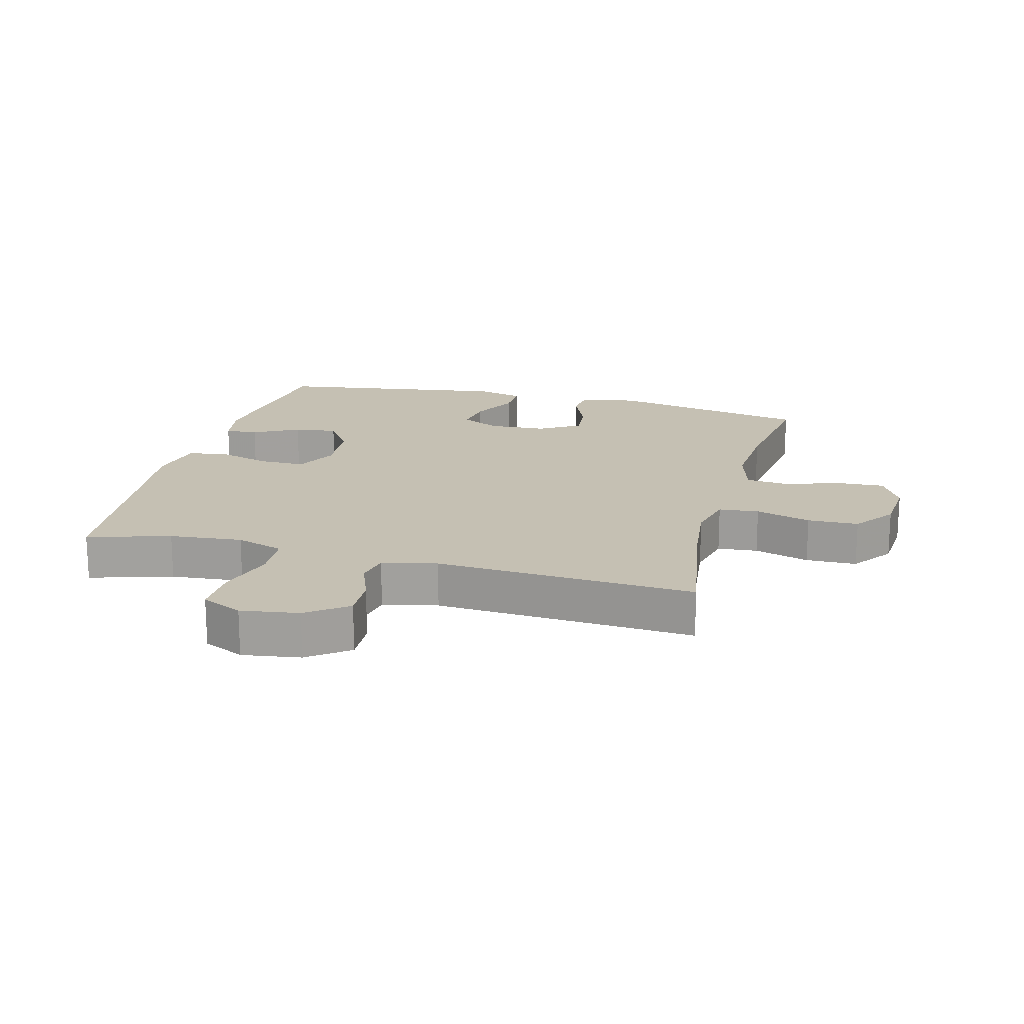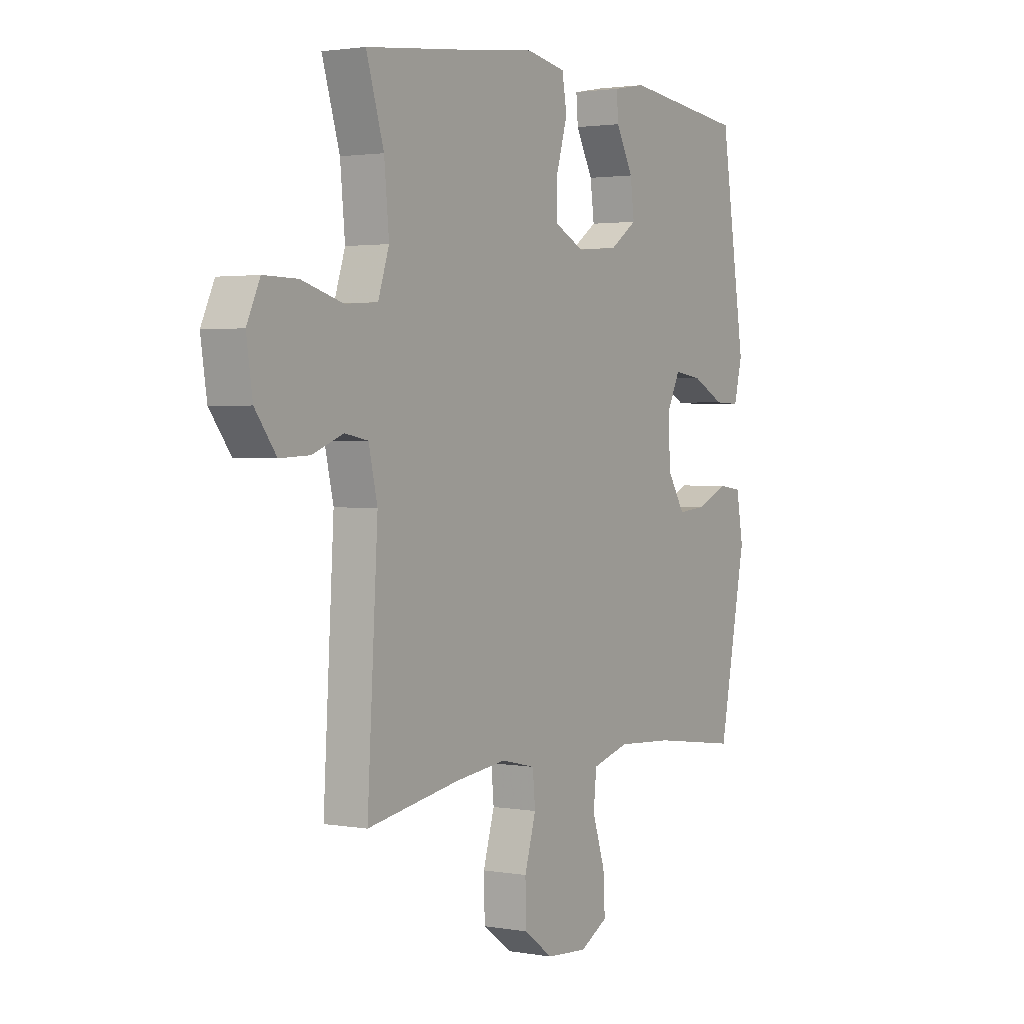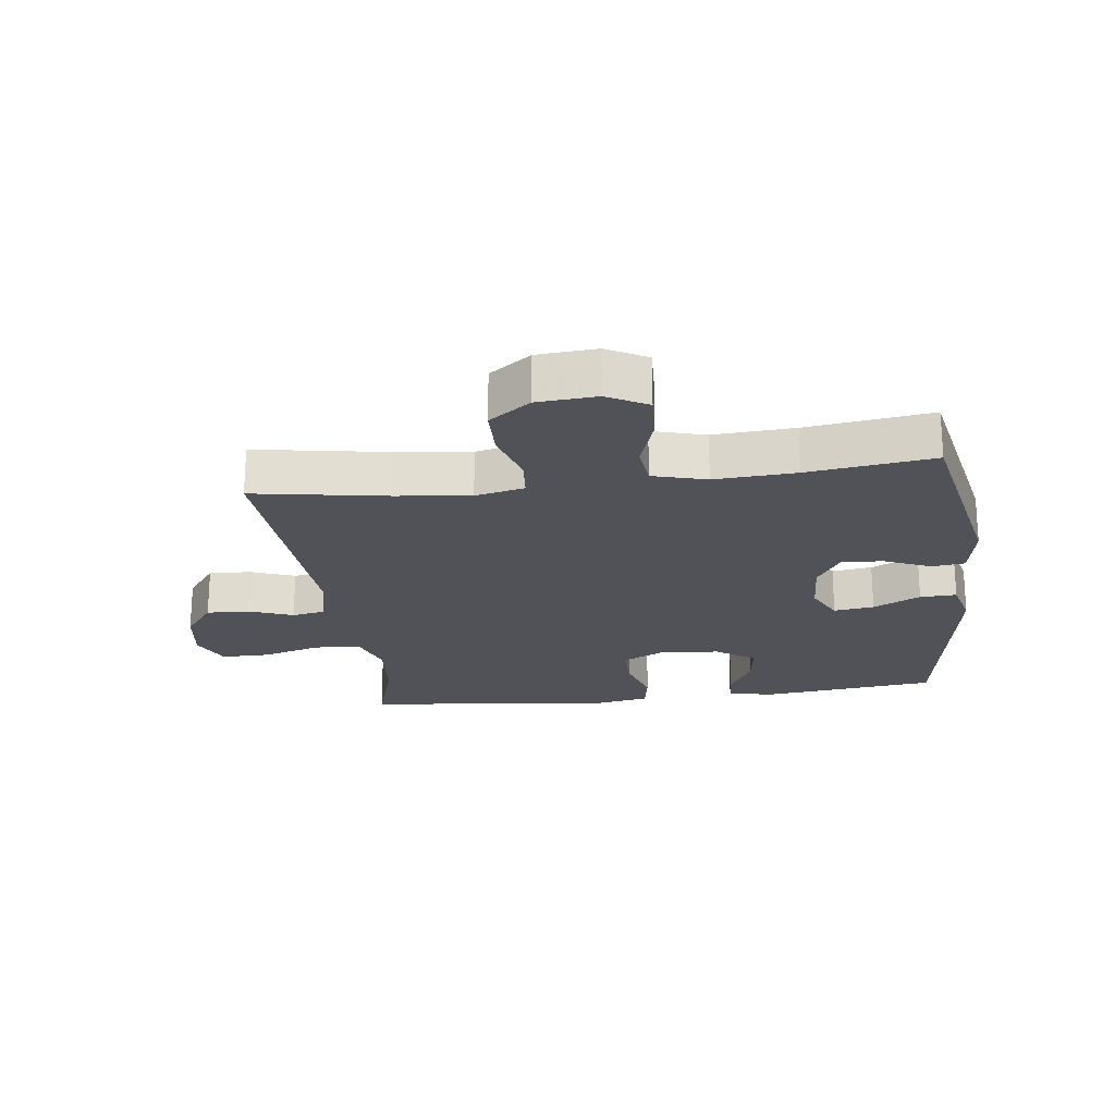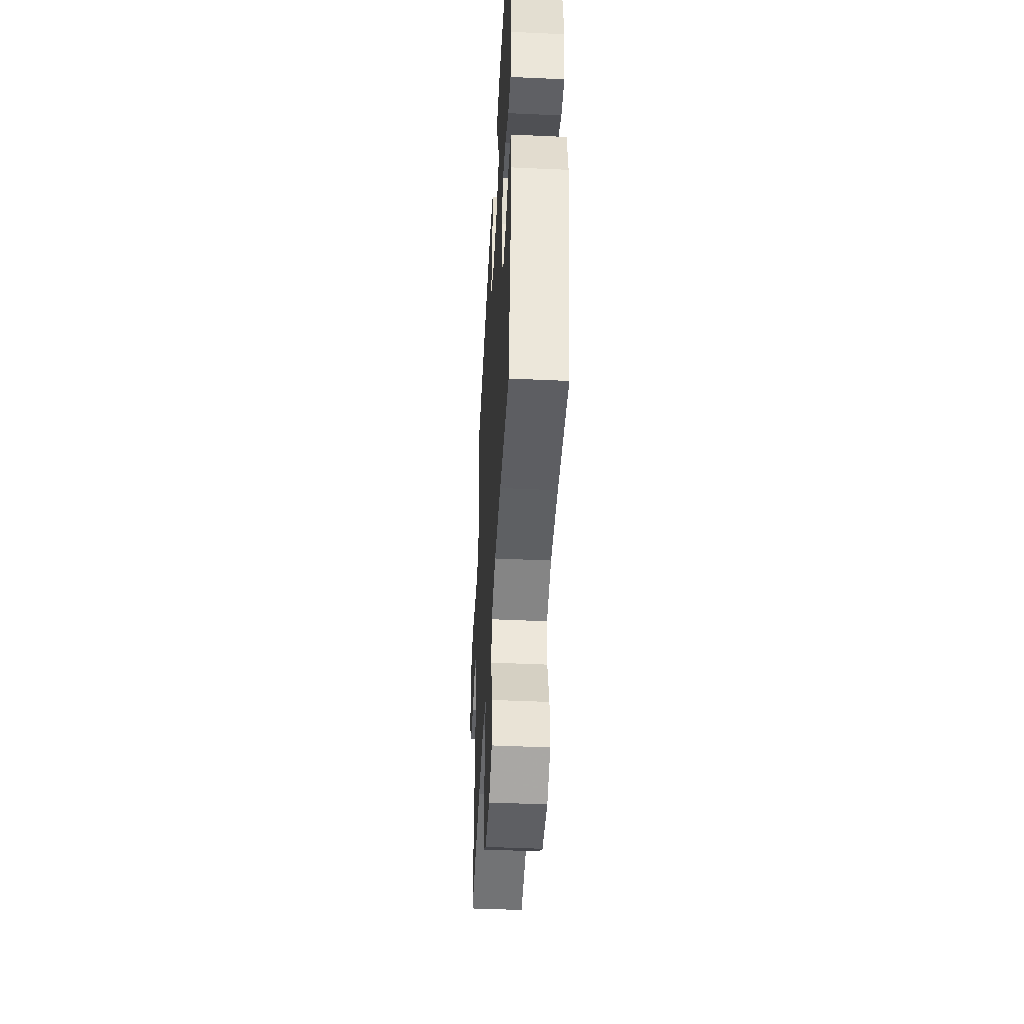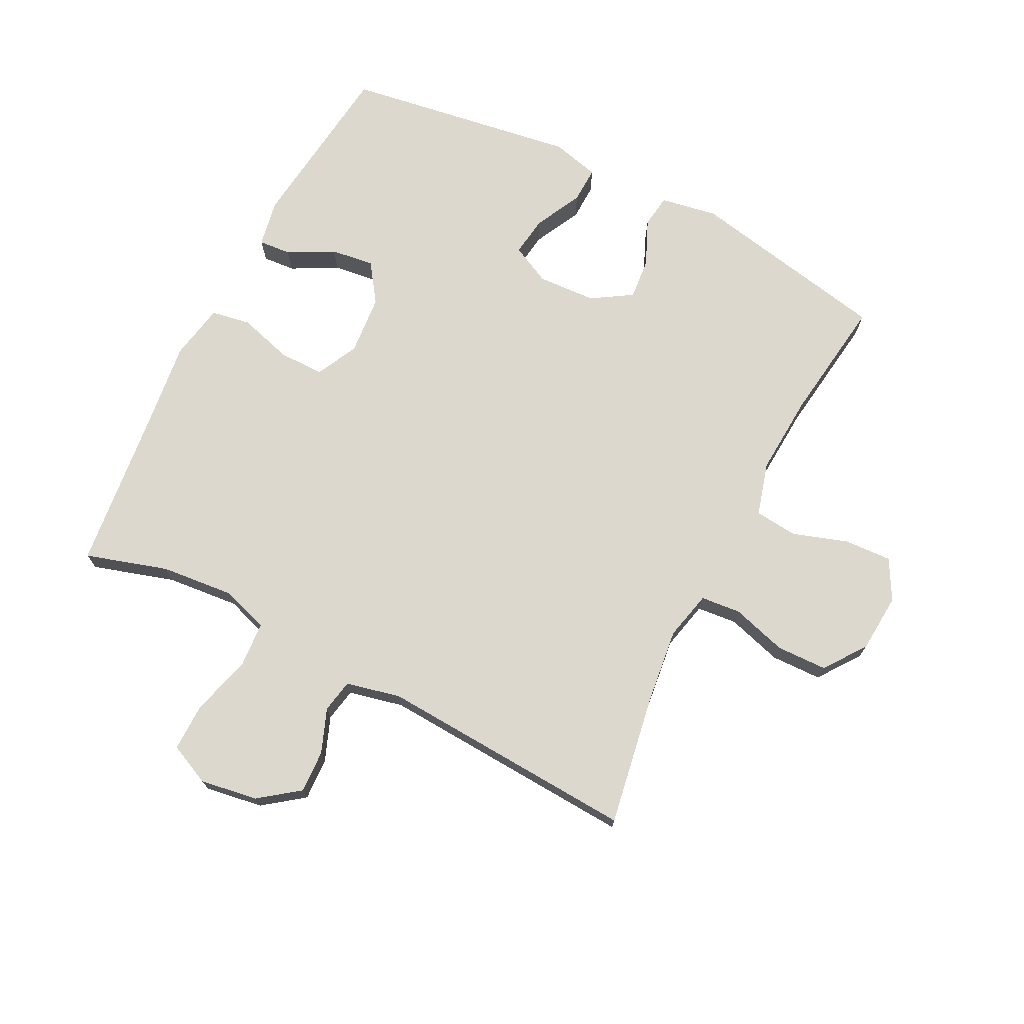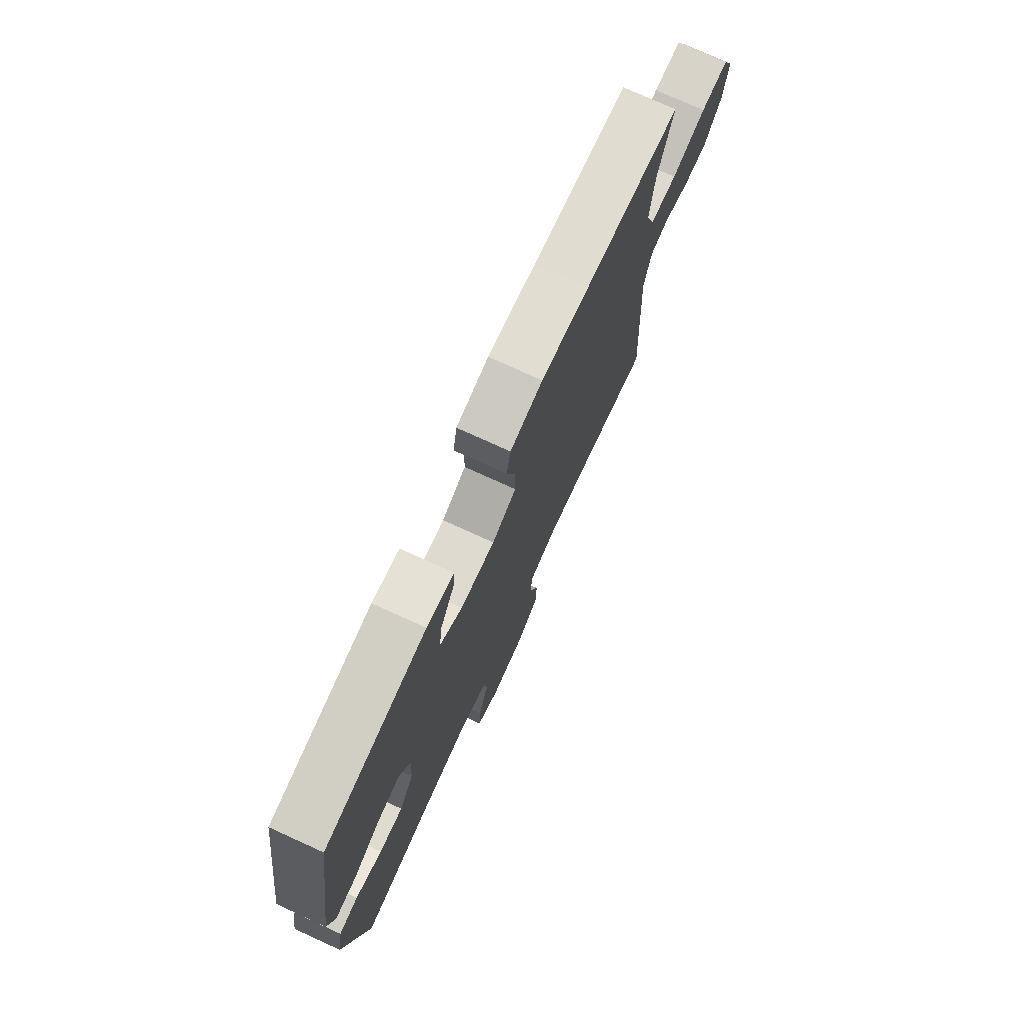
<metadata>
{"format":"obj","ext":"obj","renderer":"f3d","projection":"perspective","resolution":1024,"background":"white","views":[{"elev":18.1,"azim":104.9,"up":"+Y"},{"elev":2.1,"azim":122.0,"up":"+Z"},{"elev":-21.6,"azim":-172.7,"up":"+Y"},{"elev":-46.0,"azim":-93.0,"up":"+Z"},{"elev":72.5,"azim":116.9,"up":"+Y"},{"elev":75.7,"azim":-65.5,"up":"+Z"}]}
</metadata>
<code>
v -0.5 0.07 -0.5
v -0.563 0.07 -0.179
v -0.547 0.07 -0.088
v -0.494 0.07 -0.081
v -0.421 0.07 -0.113
v -0.355 0.07 -0.119
v -0.315 0.07 -0.055
v -0.31 0.07 0.038
v -0.341 0.07 0.101
v -0.405 0.07 0.092
v -0.48 0.07 0.054
v -0.538 0.07 0.052
v -0.557 0.07 0.128
v -0.5 0.07 0.5
v -0.221 0.07 0.533
v -0.146 0.07 0.519
v -0.15 0.07 0.467
v -0.189 0.07 0.394
v -0.198 0.07 0.325
v -0.136 0.07 0.282
v -0.041 0.07 0.274
v 0.026 0.07 0.307
v 0.026 0.07 0.38
v 0.001 0.07 0.465
v 0.012 0.07 0.528
v 0.102 0.07 0.545
v 0.235 0.07 0.529
v 0.5 0.07 0.5
v 0.46 0.07 0.369
v 0.449 0.07 0.253
v 0.474 0.07 0.177
v 0.548 0.07 0.172
v 0.642 0.07 0.199
v 0.719 0.07 0.2
v 0.749 0.07 0.135
v 0.735 0.07 0.043
v 0.687 0.07 -0.021
v 0.619 0.07 -0.018
v 0.549 0.07 0.009
v 0.496 0.07 -0.001
v 0.476 0.07 -0.088
v 0.5 0.07 -0.5
v 0.289 0.07 -0.464
v 0.171 0.07 -0.45
v 0.093 0.07 -0.468
v 0.087 0.07 -0.532
v 0.113 0.07 -0.62
v 0.111 0.07 -0.701
v 0.045 0.07 -0.749
v -0.049 0.07 -0.756
v -0.113 0.07 -0.721
v -0.109 0.07 -0.645
v -0.08 0.07 -0.557
v -0.087 0.07 -0.489
v -0.172 0.07 -0.465
v -0.301 0.07 -0.473
v -0.5 0 -0.5
v -0.563 0 -0.179
v -0.547 0 -0.088
v -0.494 0 -0.081
v -0.421 0 -0.113
v -0.355 0 -0.119
v -0.315 0 -0.055
v -0.31 0 0.038
v -0.341 0 0.101
v -0.405 0 0.092
v -0.48 0 0.054
v -0.538 0 0.052
v -0.557 0 0.128
v -0.5 0 0.5
v -0.221 0 0.533
v -0.146 0 0.519
v -0.15 0 0.467
v -0.189 0 0.394
v -0.198 0 0.325
v -0.136 0 0.282
v -0.041 0 0.274
v 0.026 0 0.307
v 0.026 0 0.38
v 0.001 0 0.465
v 0.012 0 0.528
v 0.102 0 0.545
v 0.235 0 0.529
v 0.5 0 0.5
v 0.46 0 0.369
v 0.449 0 0.253
v 0.474 0 0.177
v 0.548 0 0.172
v 0.642 0 0.199
v 0.719 0 0.2
v 0.749 0 0.135
v 0.735 0 0.043
v 0.687 0 -0.021
v 0.619 0 -0.018
v 0.549 0 0.009
v 0.496 0 -0.001
v 0.476 0 -0.088
v 0.5 0 -0.5
v 0.289 0 -0.464
v 0.171 0 -0.45
v 0.093 0 -0.468
v 0.087 0 -0.532
v 0.113 0 -0.62
v 0.111 0 -0.701
v 0.045 0 -0.749
v -0.049 0 -0.756
v -0.113 0 -0.721
v -0.109 0 -0.645
v -0.08 0 -0.557
v -0.087 0 -0.489
v -0.172 0 -0.465
v -0.301 0 -0.473
f 50 51 52 53
f 50 53 54
f 49 50 54
f 46 47 48 49
f 45 46 49 54
f 44 45 54 55
f 41 42 43
f 40 41 43 44
f 36 37 38 39
f 34 35 36 39
f 32 33 34 39
f 31 32 39 40
f 30 31 40 44
f 27 28 29
f 23 24 25 26
f 22 23 26 27
f 15 16 17 18
f 15 18 19
f 14 15 19
f 13 14 19 20
f 10 11 12 13
f 9 10 13 20
f 2 3 4 5
f 56 1 2 5
f 55 56 5 6
f 22 27 29 30
f 21 22 30 44
f 8 9 20 21
f 7 8 21 44
f 6 7 44 55
f 109 108 107 106
f 110 109 106
f 110 106 105
f 105 104 103 102
f 110 105 102 101
f 111 110 101 100
f 99 98 97
f 100 99 97 96
f 95 94 93 92
f 95 92 91 90
f 95 90 89 88
f 96 95 88 87
f 100 96 87 86
f 85 84 83
f 82 81 80 79
f 83 82 79 78
f 74 73 72 71
f 75 74 71
f 75 71 70
f 76 75 70 69
f 69 68 67 66
f 76 69 66 65
f 61 60 59 58
f 61 58 57 112
f 62 61 112 111
f 86 85 83 78
f 100 86 78 77
f 77 76 65 64
f 100 77 64 63
f 111 100 63 62
f 1 57 58 2
f 2 58 59 3
f 3 59 60 4
f 4 60 61 5
f 5 61 62 6
f 6 62 63 7
f 7 63 64 8
f 8 64 65 9
f 9 65 66 10
f 10 66 67 11
f 11 67 68 12
f 12 68 69 13
f 13 69 70 14
f 14 70 71 15
f 15 71 72 16
f 16 72 73 17
f 17 73 74 18
f 18 74 75 19
f 19 75 76 20
f 20 76 77 21
f 21 77 78 22
f 22 78 79 23
f 23 79 80 24
f 24 80 81 25
f 25 81 82 26
f 26 82 83 27
f 27 83 84 28
f 28 84 85 29
f 29 85 86 30
f 30 86 87 31
f 31 87 88 32
f 32 88 89 33
f 33 89 90 34
f 34 90 91 35
f 35 91 92 36
f 36 92 93 37
f 37 93 94 38
f 38 94 95 39
f 39 95 96 40
f 40 96 97 41
f 41 97 98 42
f 42 98 99 43
f 43 99 100 44
f 44 100 101 45
f 45 101 102 46
f 46 102 103 47
f 47 103 104 48
f 48 104 105 49
f 49 105 106 50
f 50 106 107 51
f 51 107 108 52
f 52 108 109 53
f 53 109 110 54
f 54 110 111 55
f 55 111 112 56
f 56 112 57 1

</code>
